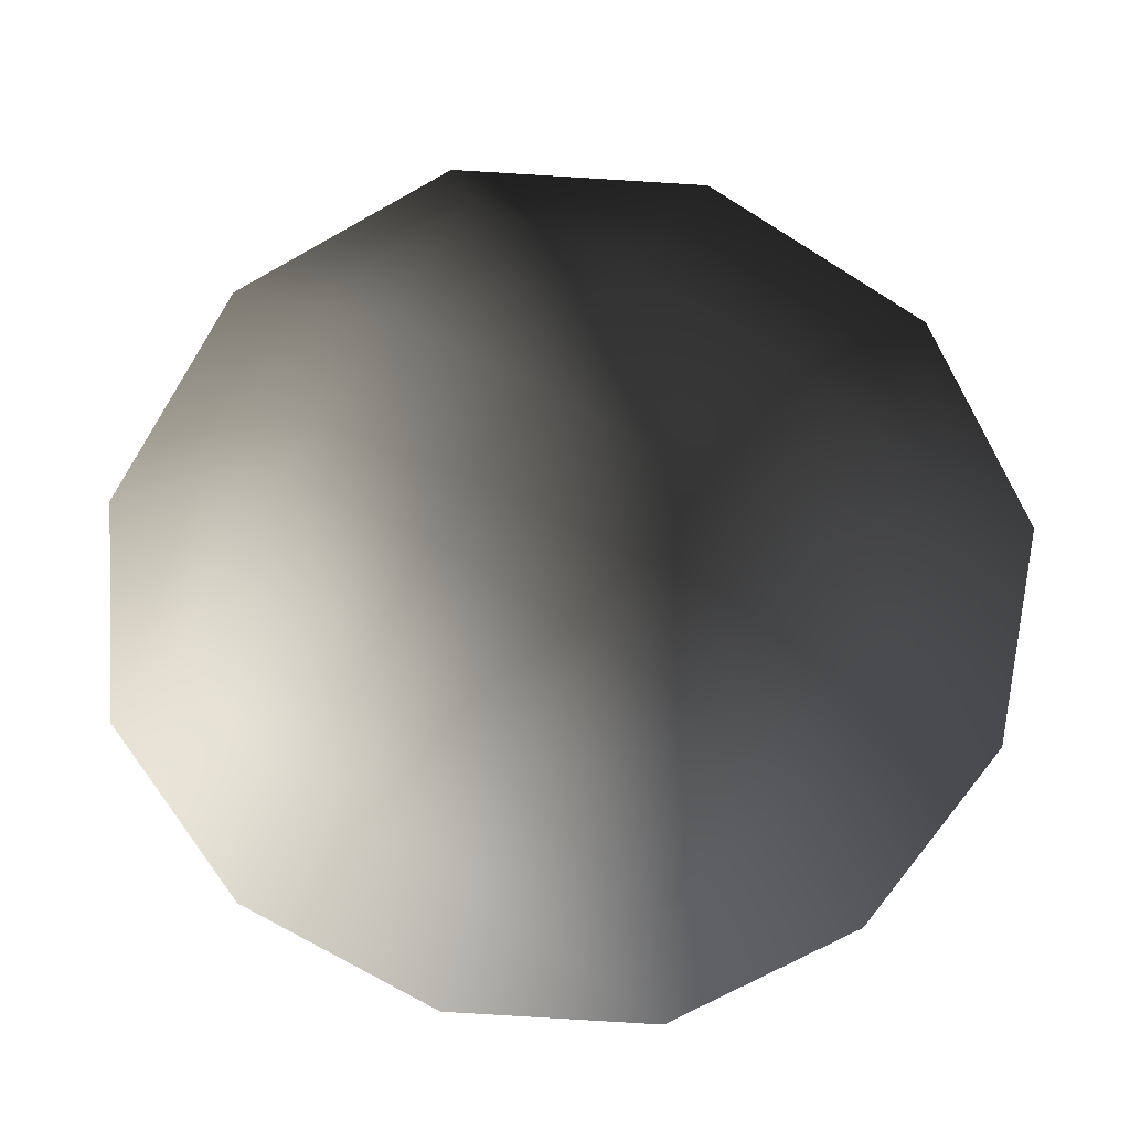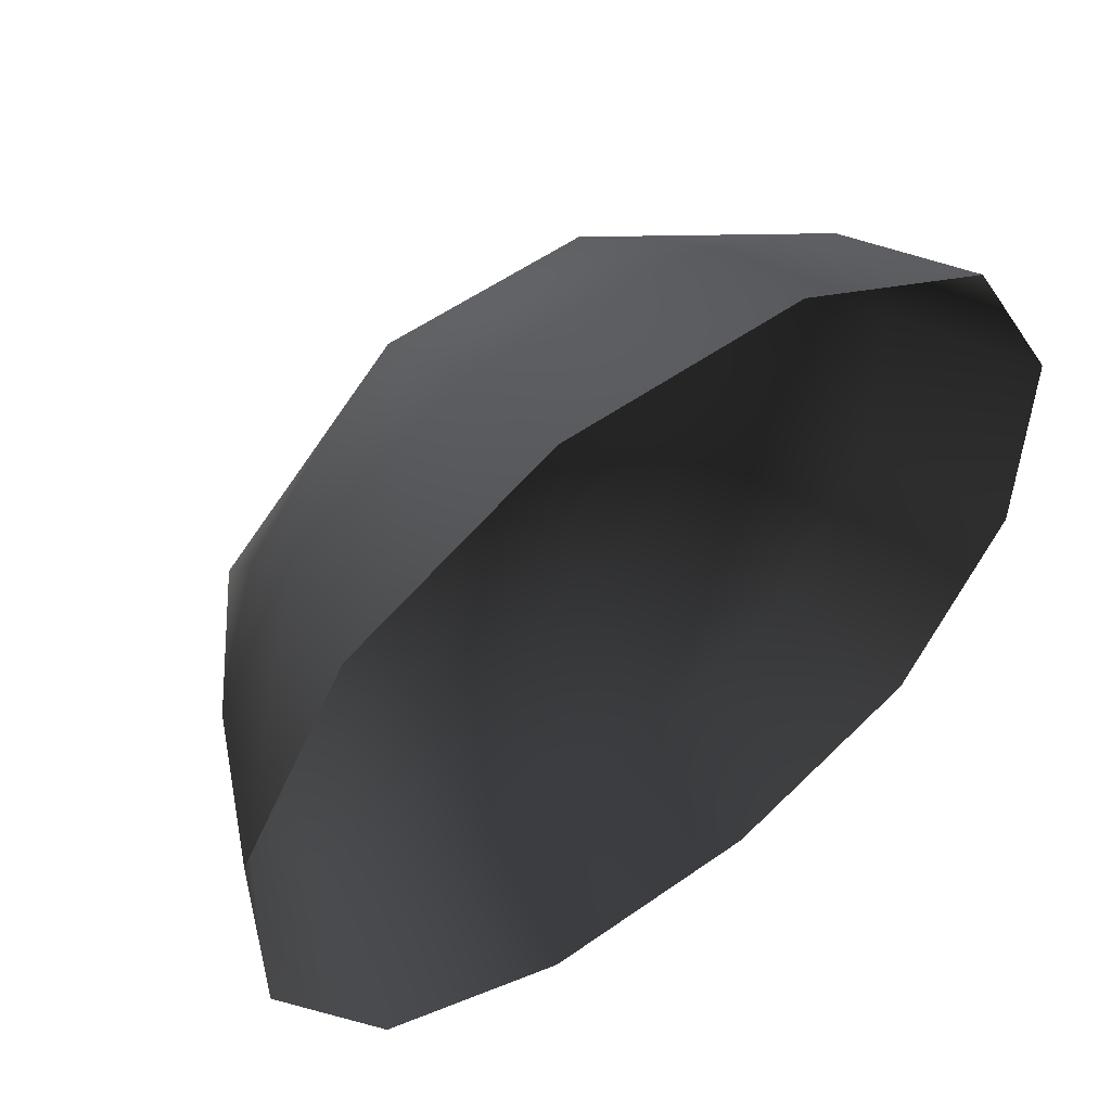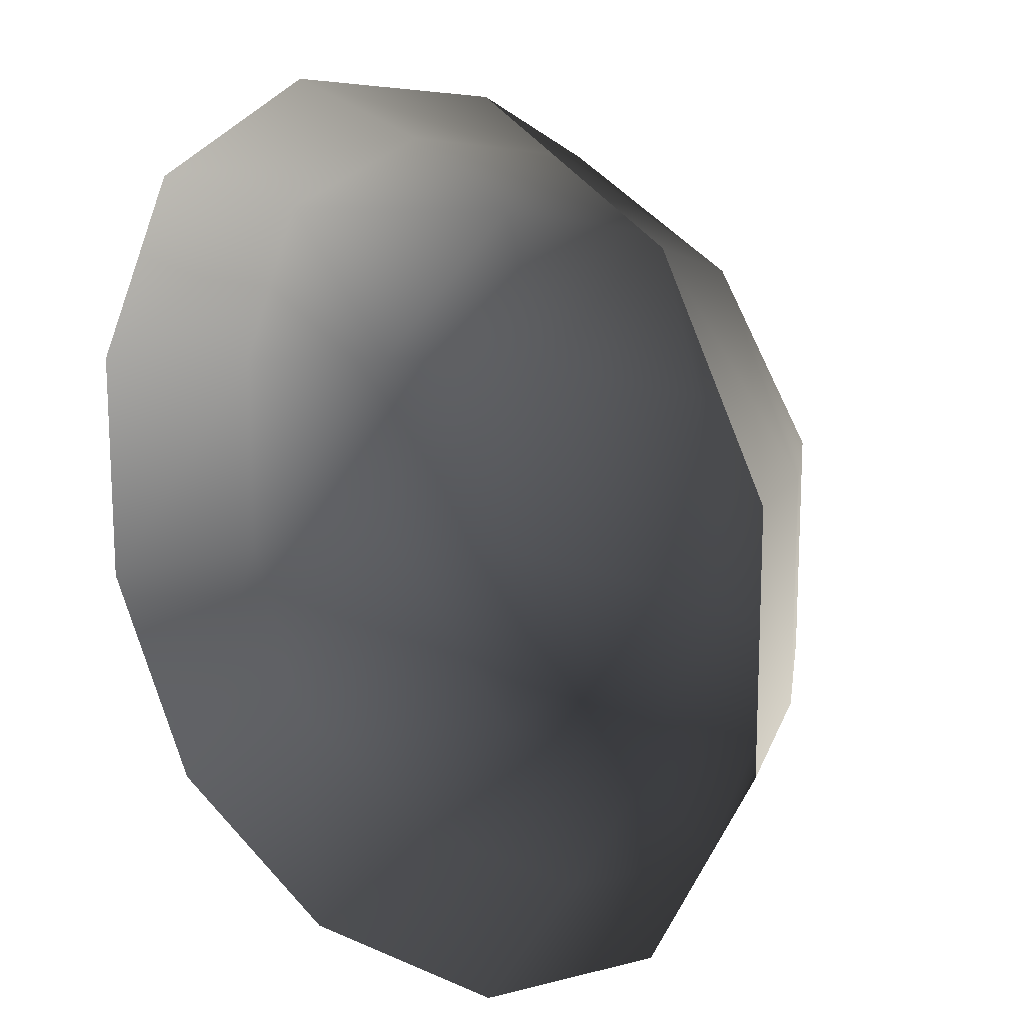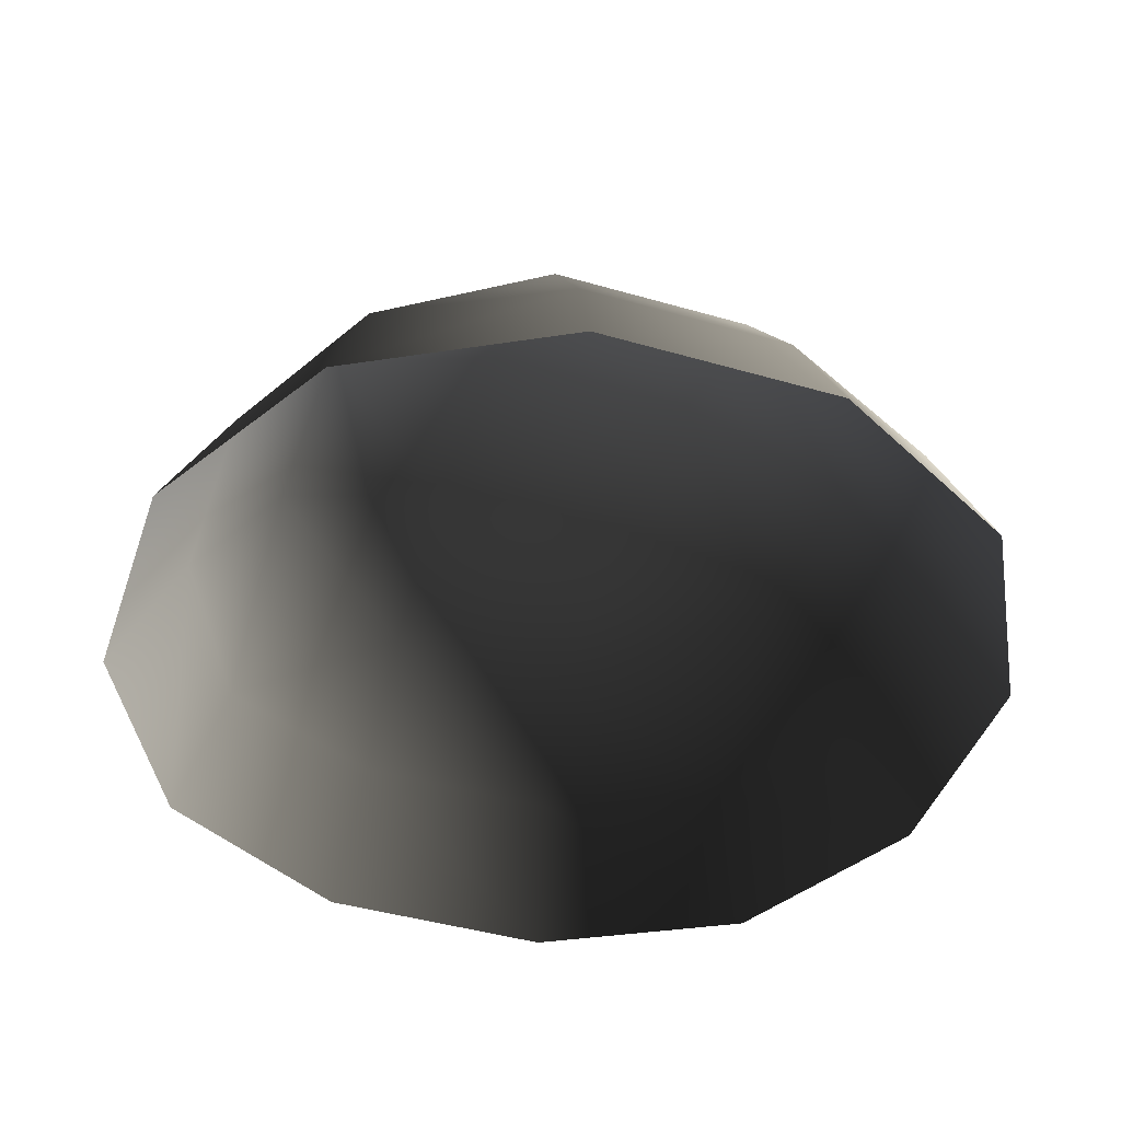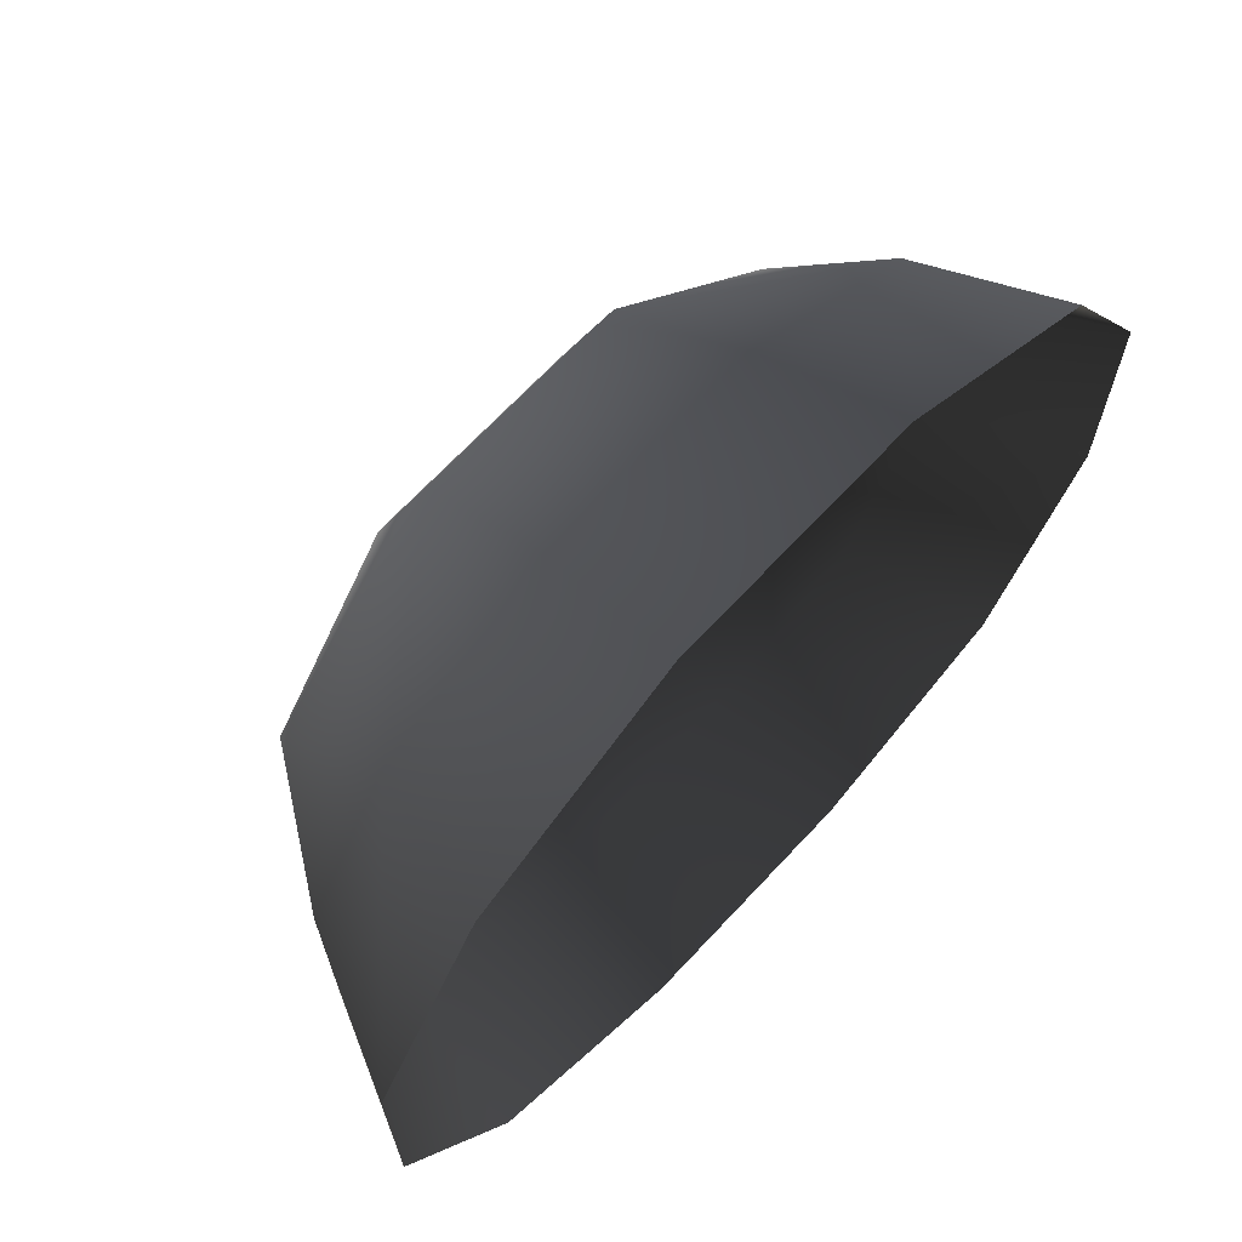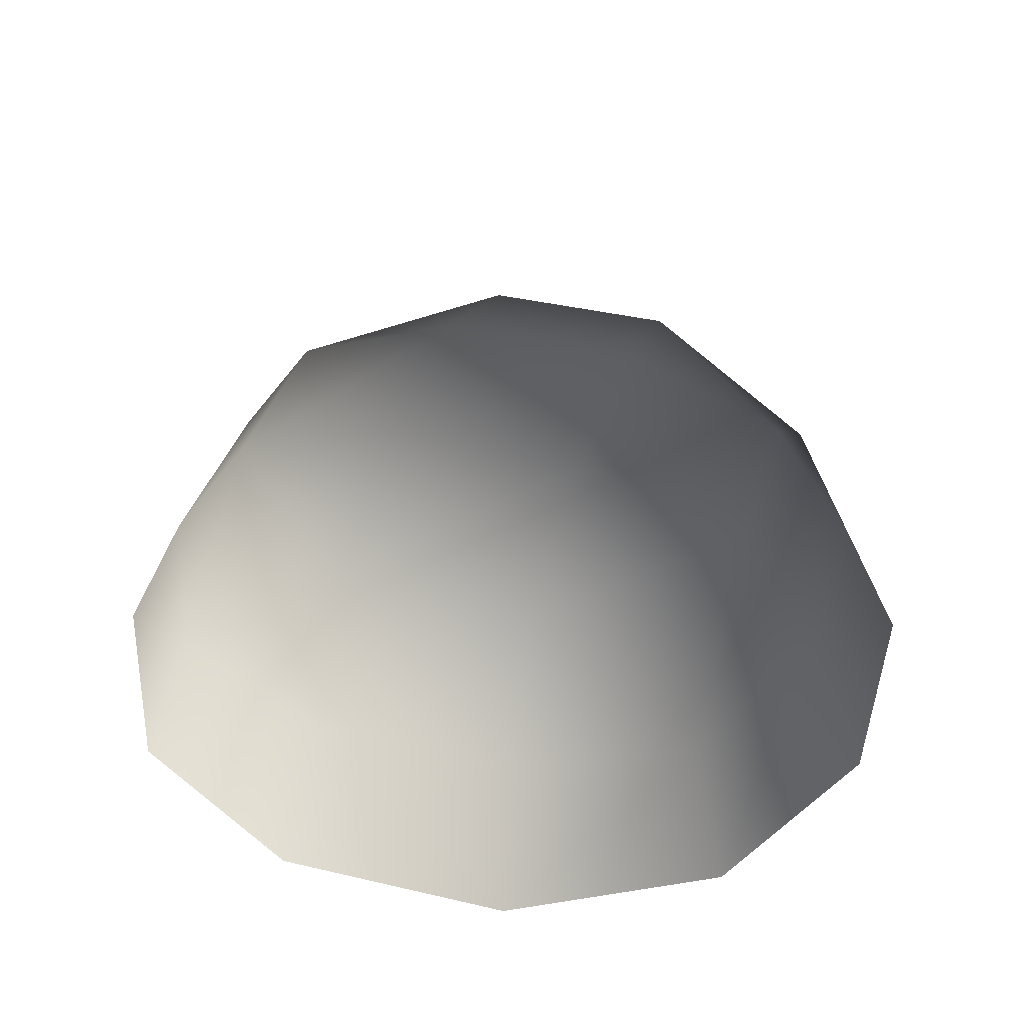
<metadata>
{"format":"obj","ext":"obj","renderer":"f3d","projection":"perspective","resolution":1024,"background":"white","views":[{"elev":-68.6,"azim":-122.1,"up":"+Z"},{"elev":55.0,"azim":143.3,"up":"+Y"},{"elev":15.6,"azim":-137.3,"up":"+Y"},{"elev":-44.2,"azim":71.3,"up":"+Z"},{"elev":68.4,"azim":133.0,"up":"+Y"},{"elev":38.3,"azim":106.6,"up":"+Z"}]}
</metadata>
<code>
v -5.014 1.795 2.028
v -5.025 5.025 -0.3002
v -1.795 5.014 2.028
v -1.9 6.545 -0.1941
v 1.9 6.545 -0.1941
v 1.795 5.014 2.028
v 1.902 1.902 3.178
v -1.902 1.902 3.178
v 1.902 -1.902 3.178
v -1.902 -1.902 3.178
v 1.795 -5.014 2.028
v -1.795 -5.014 2.028
v 5.014 -1.795 2.028
v 5.025 -5.025 -0.3002
v 5.014 1.795 2.028
v 5.025 5.025 -0.3002
v -5.014 -1.795 2.028
v -6.545 1.9 -0.1941
v -6.545 -1.9 -0.1941
v -7.74 2.142 -2.693
v -7.74 -2.142 -2.693
v -5.025 -5.025 -0.3002
v -5.771 -5.771 -2.722
v 6.545 -1.9 -0.1941
v 6.545 1.9 -0.1941
v 7.74 -2.142 -2.693
v 7.74 2.142 -2.693
v 5.771 5.771 -2.722
v -1.9 -6.545 -0.1941
v 1.9 -6.545 -0.1941
v -2.142 -7.74 -2.693
v 2.142 -7.74 -2.693
v 5.771 -5.771 -2.722
v 2.142 7.74 -2.693
v -2.142 7.74 -2.693
v -5.771 5.771 -2.722
g Rock_single_t1(Clone)_31934_305
f 1 3 2
f 4 2 3
f 3 5 4
f 3 6 5
f 7 6 3
f 7 3 8
f 8 3 1
f 9 7 8
f 9 8 10
f 10 8 1
f 11 9 10
f 11 10 12
f 13 7 9
f 9 11 13
f 13 11 14
f 13 15 7
f 7 15 6
f 6 15 16
f 5 6 16
f 10 17 12
f 10 1 17
f 17 1 18
f 17 18 19
f 19 18 20
f 19 20 21
f 22 12 17
f 22 19 21
f 19 22 17
f 22 21 23
f 15 13 24
f 24 13 14
f 15 24 25
f 25 16 15
f 25 24 26
f 25 26 27
f 16 25 27
f 16 27 28
f 29 22 23
f 29 12 22
f 11 12 29
f 11 29 30
f 30 29 31
f 29 23 31
f 30 31 32
f 30 14 11
f 14 30 32
f 14 32 33
f 24 33 26
f 24 14 33
f 5 28 34
f 4 5 34
f 4 34 35
f 2 4 35
f 2 35 36
f 5 16 28
f 18 2 36
f 18 36 20
f 18 1 2

</code>
